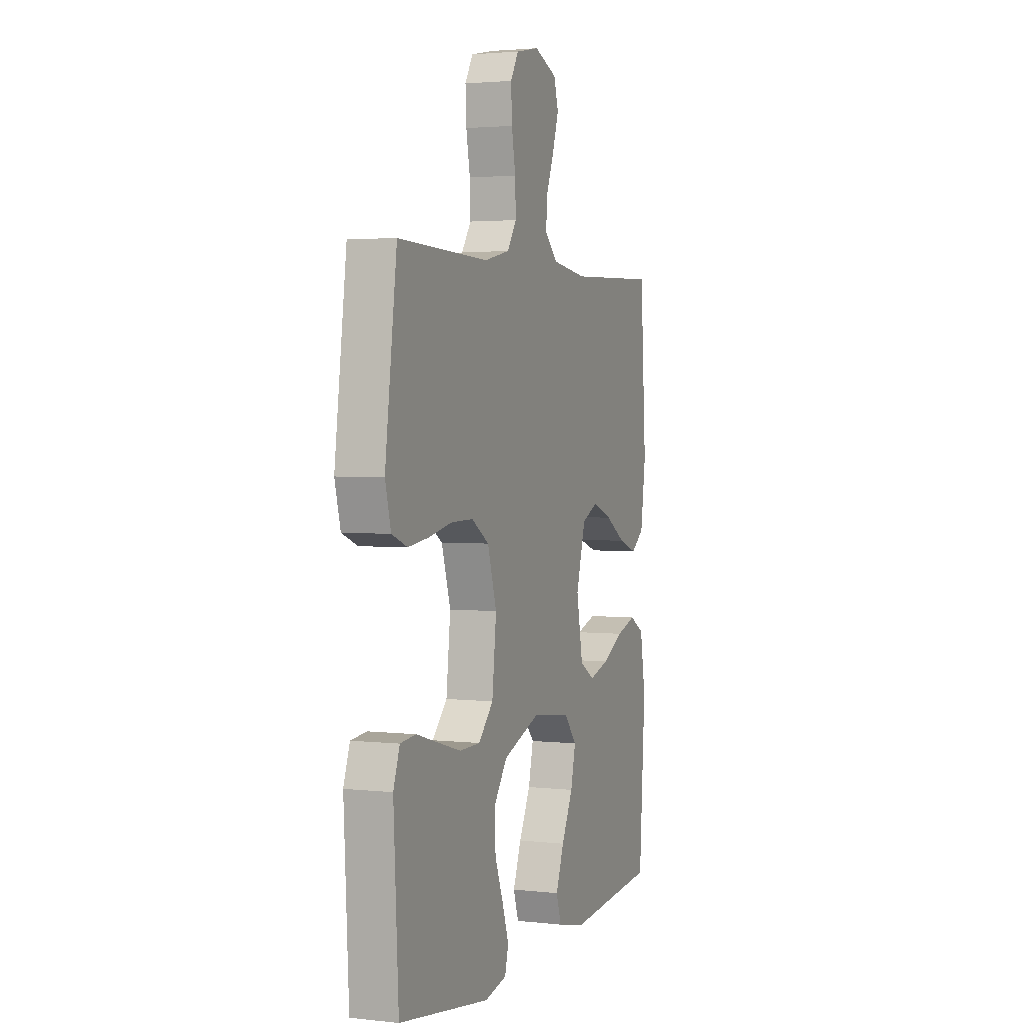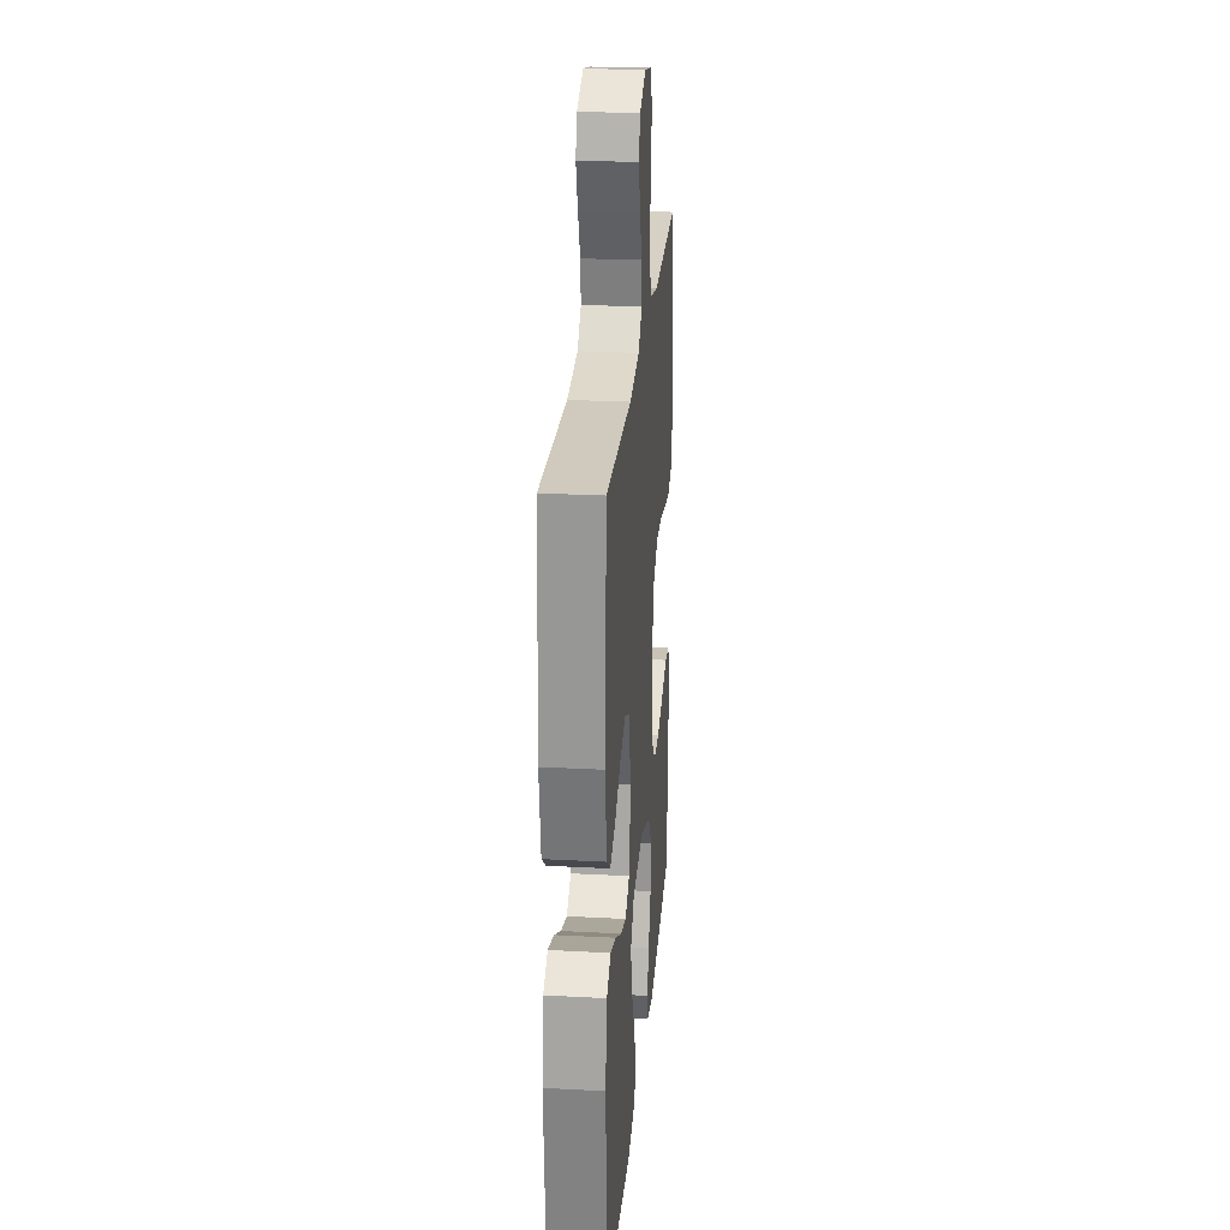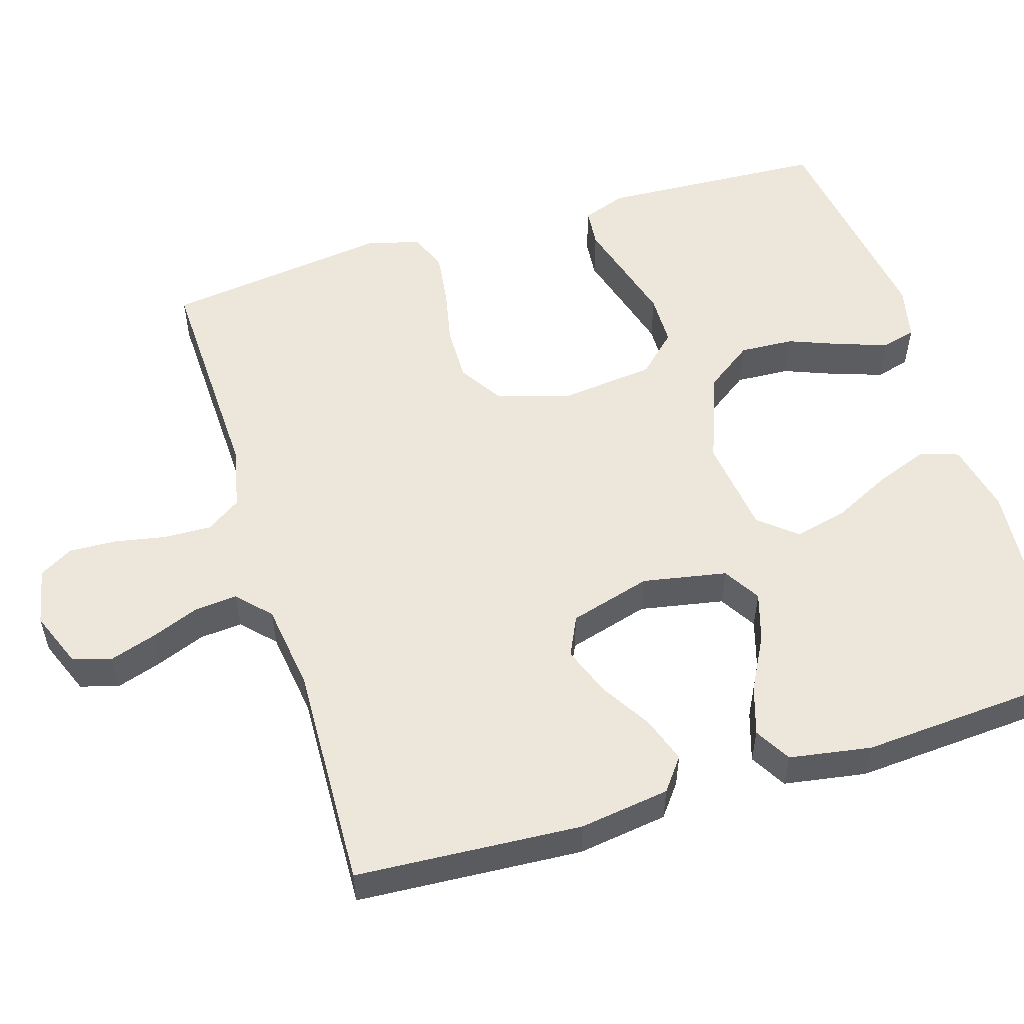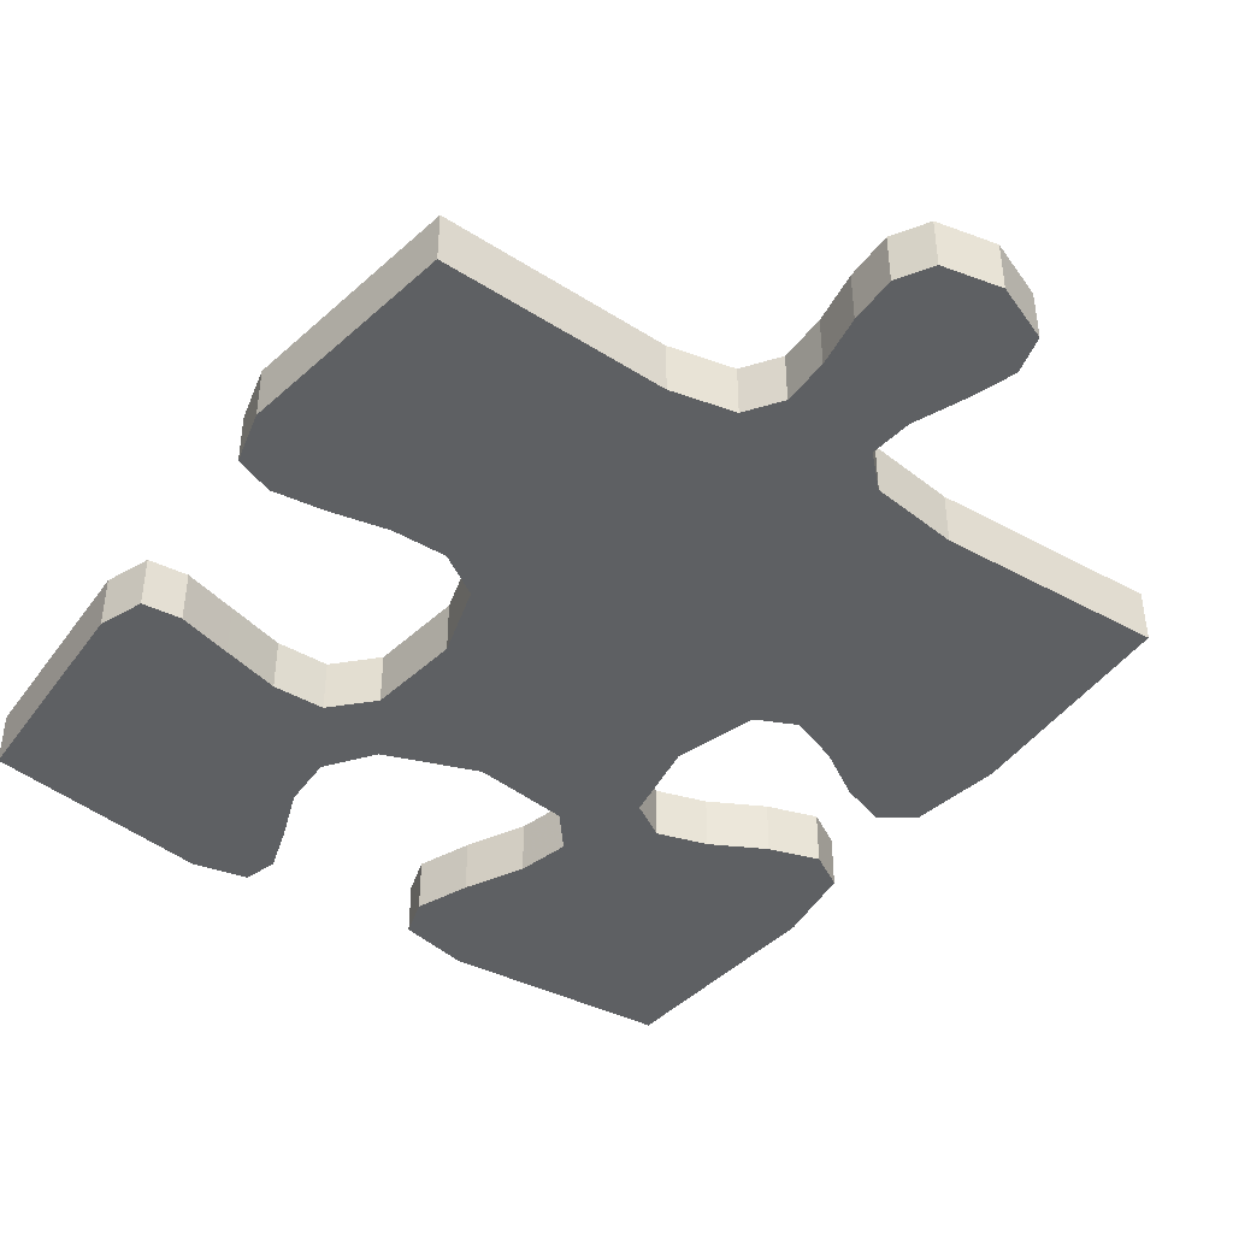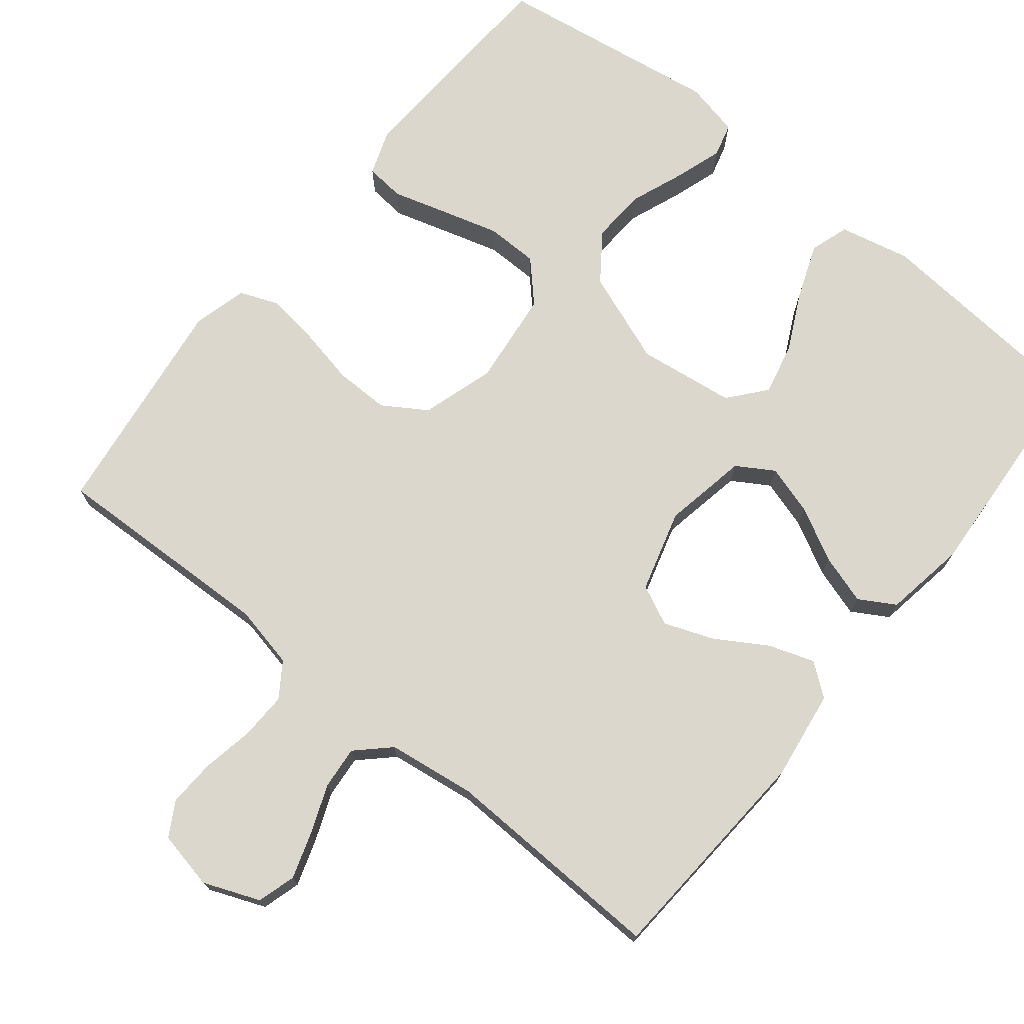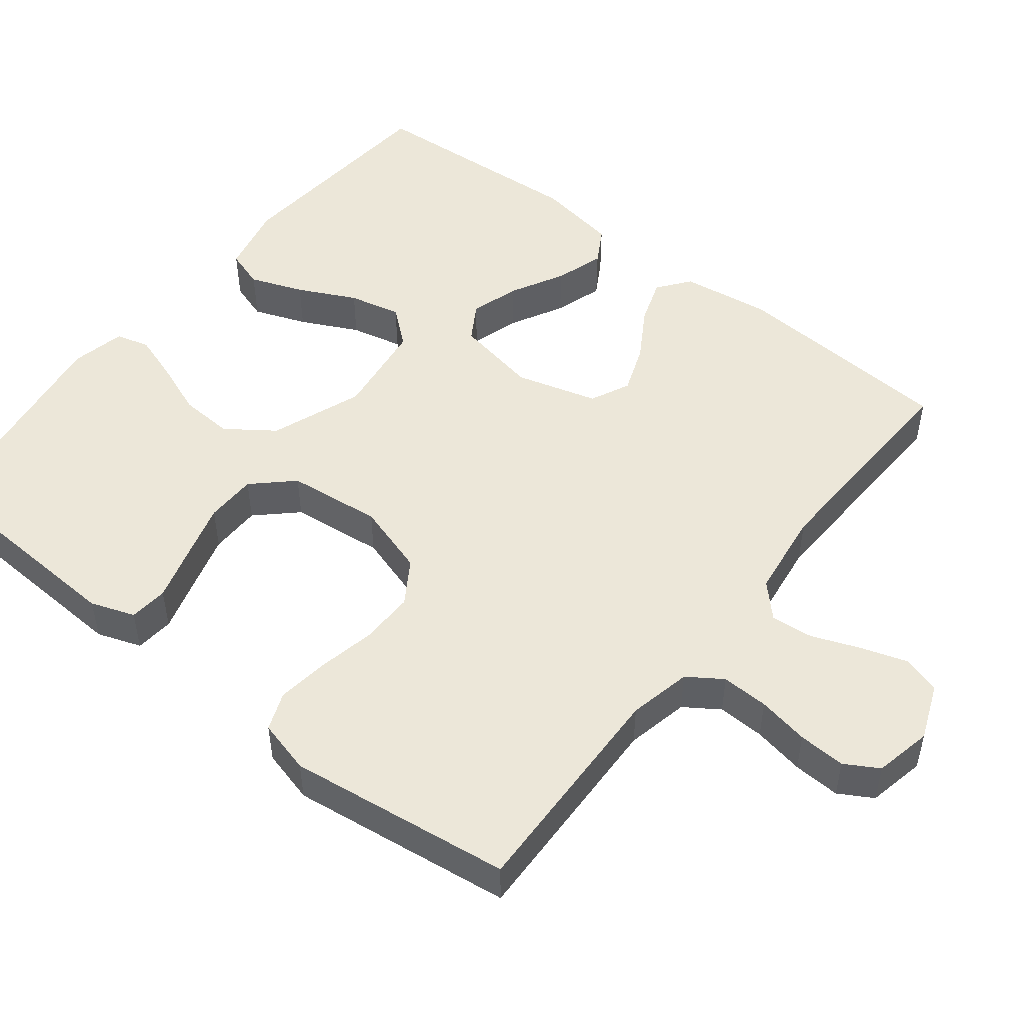
<metadata>
{"format":"obj","ext":"obj","renderer":"f3d","projection":"perspective","resolution":1024,"background":"white","views":[{"elev":2.7,"azim":-68.8,"up":"+Z"},{"elev":24.8,"azim":94.9,"up":"+Z"},{"elev":54.1,"azim":72.9,"up":"+Y"},{"elev":-42.2,"azim":-35.7,"up":"+Y"},{"elev":73.1,"azim":38.8,"up":"+Y"},{"elev":50.0,"azim":-51.8,"up":"+Y"}]}
</metadata>
<code>
v 0.5 0.07 0.5
v 0.519 0.07 0.2
v 0.502 0.07 0.08
v 0.459 0.07 0.047
v 0.398 0.07 0.068
v 0.331 0.07 0.109
v 0.265 0.07 0.134
v 0.212 0.07 0.109
v 0.181 0.07 0
v 0.202 0.07 -0.112
v 0.251 0.07 -0.142
v 0.317 0.07 -0.122
v 0.388 0.07 -0.084
v 0.454 0.07 -0.063
v 0.502 0.07 -0.091
v 0.52 0.07 -0.2
v 0.5 0.07 -0.5
v 0.2 0.07 -0.525
v 0.106 0.07 -0.504
v 0.089 0.07 -0.452
v 0.116 0.07 -0.381
v 0.154 0.07 -0.304
v 0.17 0.07 -0.234
v 0.129 0.07 -0.185
v 0 0.07 -0.168
v -0.123 0.07 -0.214
v -0.168 0.07 -0.277
v -0.164 0.07 -0.349
v -0.136 0.07 -0.421
v -0.115 0.07 -0.484
v -0.127 0.07 -0.529
v -0.2 0.07 -0.545
v -0.5 0.07 -0.5
v -0.516 0.07 -0.2
v -0.495 0.07 -0.141
v -0.443 0.07 -0.136
v -0.371 0.07 -0.157
v -0.294 0.07 -0.179
v -0.225 0.07 -0.178
v -0.176 0.07 -0.126
v -0.162 0.07 0
v -0.192 0.07 0.097
v -0.25 0.07 0.134
v -0.323 0.07 0.133
v -0.4 0.07 0.117
v -0.469 0.07 0.108
v -0.52 0.07 0.128
v -0.539 0.07 0.2
v -0.5 0.07 0.5
v -0.2 0.07 0.49
v -0.116 0.07 0.508
v -0.085 0.07 0.554
v -0.087 0.07 0.617
v -0.1 0.07 0.686
v -0.103 0.07 0.749
v -0.077 0.07 0.794
v 0 0.07 0.81
v 0.075 0.07 0.78
v 0.09 0.07 0.729
v 0.07 0.07 0.667
v 0.045 0.07 0.603
v 0.04 0.07 0.546
v 0.083 0.07 0.505
v 0.2 0.07 0.489
v 0.5 0 0.5
v 0.519 0 0.2
v 0.502 0 0.08
v 0.459 0 0.047
v 0.398 0 0.068
v 0.331 0 0.109
v 0.265 0 0.134
v 0.212 0 0.109
v 0.181 0 0
v 0.202 0 -0.112
v 0.251 0 -0.142
v 0.317 0 -0.122
v 0.388 0 -0.084
v 0.454 0 -0.063
v 0.502 0 -0.091
v 0.52 0 -0.2
v 0.5 0 -0.5
v 0.2 0 -0.525
v 0.106 0 -0.504
v 0.089 0 -0.452
v 0.116 0 -0.381
v 0.154 0 -0.304
v 0.17 0 -0.234
v 0.129 0 -0.185
v 0 0 -0.168
v -0.123 0 -0.214
v -0.168 0 -0.277
v -0.164 0 -0.349
v -0.136 0 -0.421
v -0.115 0 -0.484
v -0.127 0 -0.529
v -0.2 0 -0.545
v -0.5 0 -0.5
v -0.516 0 -0.2
v -0.495 0 -0.141
v -0.443 0 -0.136
v -0.371 0 -0.157
v -0.294 0 -0.179
v -0.225 0 -0.178
v -0.176 0 -0.126
v -0.162 0 0
v -0.192 0 0.097
v -0.25 0 0.134
v -0.323 0 0.133
v -0.4 0 0.117
v -0.469 0 0.108
v -0.52 0 0.128
v -0.539 0 0.2
v -0.5 0 0.5
v -0.2 0 0.49
v -0.116 0 0.508
v -0.085 0 0.554
v -0.087 0 0.617
v -0.1 0 0.686
v -0.103 0 0.749
v -0.077 0 0.794
v 0 0 0.81
v 0.075 0 0.78
v 0.09 0 0.729
v 0.07 0 0.667
v 0.045 0 0.603
v 0.04 0 0.546
v 0.083 0 0.505
v 0.2 0 0.489
f 59 60 61
f 58 59 61
f 57 58 61
f 56 57 61
f 55 56 61
f 54 55 61
f 53 54 61
f 52 53 61 62
f 51 52 62 63
f 48 49 50
f 47 48 50
f 46 47 50
f 45 46 50
f 44 45 50
f 51 63 64
f 50 51 64
f 44 50 64
f 43 44 64
f 35 36 37
f 34 35 37
f 33 34 37
f 32 33 37
f 31 32 37
f 30 31 37
f 29 30 37
f 28 29 37
f 27 28 37 38
f 26 27 38 39
f 20 21 22
f 19 20 22
f 18 19 22
f 17 18 22
f 16 17 22
f 15 16 22
f 14 15 22
f 13 14 22
f 12 13 22
f 11 12 22 23
f 10 11 23 24
f 4 5 6
f 3 4 6
f 2 3 6
f 1 2 6
f 64 1 6
f 64 6 7
f 64 7 8
f 43 64 8
f 42 43 8
f 41 42 8 9
f 10 24 25
f 9 10 25
f 41 9 25
f 40 41 25
f 25 26 39 40
f 125 124 123
f 125 123 122
f 125 122 121
f 125 121 120
f 125 120 119
f 125 119 118
f 125 118 117
f 126 125 117 116
f 127 126 116 115
f 114 113 112
f 114 112 111
f 114 111 110
f 114 110 109
f 114 109 108
f 128 127 115
f 128 115 114
f 128 114 108
f 128 108 107
f 101 100 99
f 101 99 98
f 101 98 97
f 101 97 96
f 101 96 95
f 101 95 94
f 101 94 93
f 101 93 92
f 102 101 92 91
f 103 102 91 90
f 86 85 84
f 86 84 83
f 86 83 82
f 86 82 81
f 86 81 80
f 86 80 79
f 86 79 78
f 86 78 77
f 86 77 76
f 87 86 76 75
f 88 87 75 74
f 70 69 68
f 70 68 67
f 70 67 66
f 70 66 65
f 70 65 128
f 71 70 128
f 72 71 128
f 72 128 107
f 72 107 106
f 73 72 106 105
f 89 88 74
f 89 74 73
f 89 73 105
f 89 105 104
f 104 103 90 89
f 1 65 66 2
f 2 66 67 3
f 3 67 68 4
f 4 68 69 5
f 5 69 70 6
f 6 70 71 7
f 7 71 72 8
f 8 72 73 9
f 9 73 74 10
f 10 74 75 11
f 11 75 76 12
f 12 76 77 13
f 13 77 78 14
f 14 78 79 15
f 15 79 80 16
f 16 80 81 17
f 17 81 82 18
f 18 82 83 19
f 19 83 84 20
f 20 84 85 21
f 21 85 86 22
f 22 86 87 23
f 23 87 88 24
f 24 88 89 25
f 25 89 90 26
f 26 90 91 27
f 27 91 92 28
f 28 92 93 29
f 29 93 94 30
f 30 94 95 31
f 31 95 96 32
f 32 96 97 33
f 33 97 98 34
f 34 98 99 35
f 35 99 100 36
f 36 100 101 37
f 37 101 102 38
f 38 102 103 39
f 39 103 104 40
f 40 104 105 41
f 41 105 106 42
f 42 106 107 43
f 43 107 108 44
f 44 108 109 45
f 45 109 110 46
f 46 110 111 47
f 47 111 112 48
f 48 112 113 49
f 49 113 114 50
f 50 114 115 51
f 51 115 116 52
f 52 116 117 53
f 53 117 118 54
f 54 118 119 55
f 55 119 120 56
f 56 120 121 57
f 57 121 122 58
f 58 122 123 59
f 59 123 124 60
f 60 124 125 61
f 61 125 126 62
f 62 126 127 63
f 63 127 128 64
f 64 128 65 1

</code>
